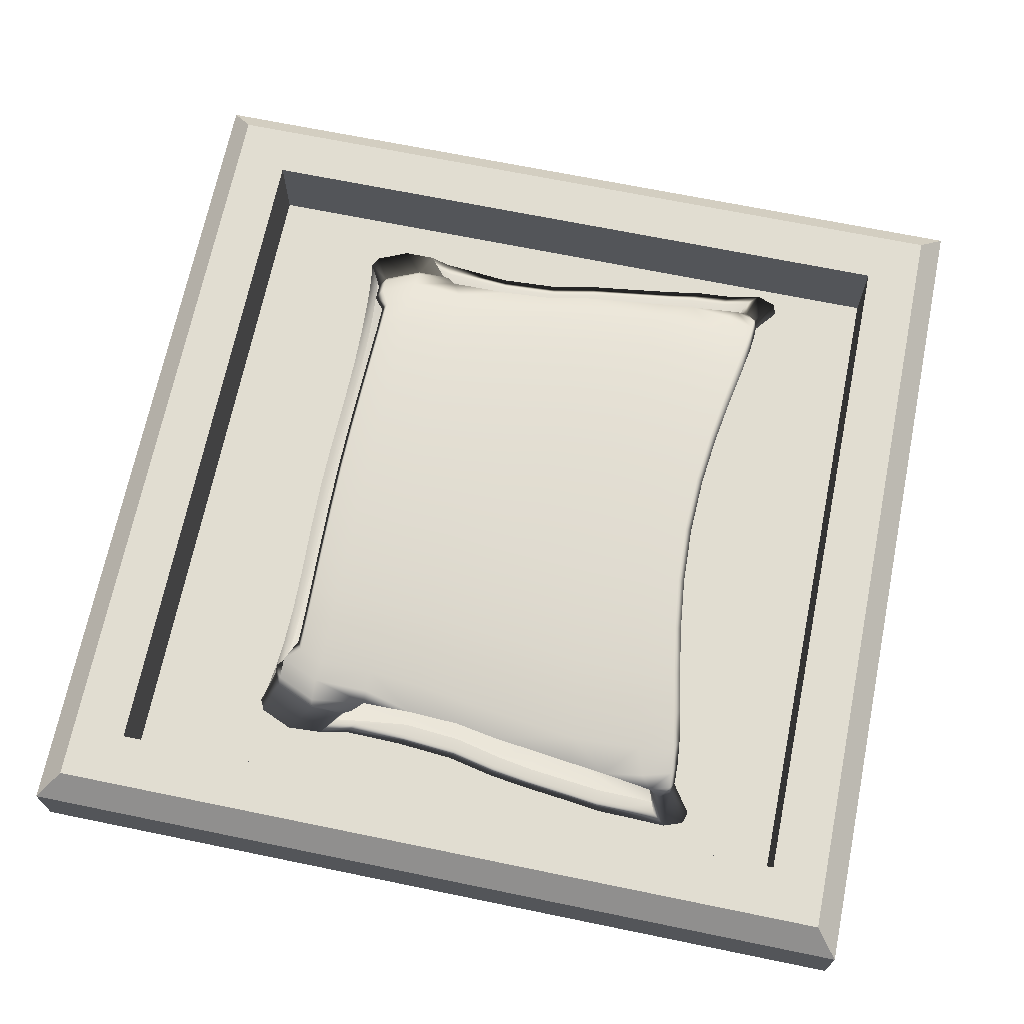
<metadata>
{"format":"obj","ext":"obj","renderer":"f3d","projection":"perspective","resolution":1024,"background":"white","views":[{"elev":68.8,"azim":101.6,"up":"+Z"}]}
</metadata>
<code>
g default
v -3.014 -3.014 -0.000856
v 3.014 -3.014 -0.000856
v -3.014 3.014 0.000856
v 3.014 3.014 0.000856
v 2.476 3.014 0.000856
v 2.476 -3.014 -0.000856
v -2.476 3.014 0.000856
v -2.476 -3.014 -0.000856
v -3.014 2.457 0.000698
v -2.476 2.457 0.000698
v 2.476 2.457 0.000698
v 3.014 2.457 0.000698
v 2.476 2.457 0.1085
v -2.476 2.457 0.1085
v -3.014 -2.457 -0.000698
v -2.476 -2.457 -0.000698
v 2.476 -2.457 -0.000698
v 3.014 -2.457 -0.000698
v 2.476 -2.457 0.1071
v -2.476 -2.457 0.1071
v -2.476 -2.457 0.6902
v 2.476 -2.457 0.6902
v 2.476 2.457 0.6916
v -2.476 2.457 0.6916
v -3.014 -3.015 0.5173
v -2.842 -2.842 0.6901
v -2.476 -2.842 0.6901
v -2.476 -3.015 0.5173
v -3.014 -2.457 0.5175
v -2.842 -2.457 0.6902
v 2.476 -3.015 0.5173
v 2.476 -2.842 0.6901
v 2.842 -2.842 0.6901
v 3.014 -3.015 0.5173
v 2.842 -2.457 0.6902
v 3.014 -2.457 0.5175
v 3.014 2.457 0.5189
v 2.842 2.457 0.6916
v 2.842 2.841 0.6917
v 3.014 3.014 0.519
v 2.476 2.841 0.6917
v 2.476 3.014 0.519
v -2.476 2.841 0.6917
v -2.476 3.014 0.519
v -2.842 2.841 0.6917
v -3.014 3.014 0.519
v -2.842 2.457 0.6916
v -3.014 2.457 0.5189
g polySurface3 polySurface2
f 15 16 8 1
f 6 17 18 2
f 8 16 17 6
f 3 7 10 9
f 11 10 7 5
f 12 11 5 4
f 9 10 16 15
f 17 16 10 11
f 18 17 11 12
f 20 19 13 14
f 19 20 21 22
f 14 13 23 24
f 13 19 22 23
f 20 14 24 21
f 25 26 30 29
f 26 25 28 27
f 27 28 31 32
f 29 30 47 48
f 32 31 34 33
f 33 34 36 35
f 35 36 37 38
f 38 37 40 39
f 39 40 42 41
f 41 42 44 43
f 43 44 46 45
f 45 46 48 47
f 26 27 21 30
f 7 3 46 44
f 15 1 25 29
f 32 33 35 22
f 4 5 42 40
f 27 32 22 21
f 5 7 44 42
f 3 9 48 46
f 23 38 39 41
f 24 23 41 43
f 47 24 43 45
f 9 15 29 48
f 22 35 38 23
f 30 21 24 47
f 8 28 25 1
f 2 34 31 6
f 18 36 34 2
f 6 31 28 8
f 4 40 37 12
f 12 37 36 18
g default
v -1.664 0.3445 0.2071
v -1.631 -0.07111 0.2039
v -1.864 -0.06671 0.2515
v -1.936 0.3224 0.25
v -1.423 0.3755 0.1882
v -1.276 -0.1008 0.1721
v -0.7596 -0.06951 0.1499
v -2.059 -0.07289 0.3031
v -2.126 0.2589 0.2989
v -1.722 0.2931 0.5747
v -1.669 -0.05596 0.5726
v -1.423 -0.05984 0.6095
v -1.474 0.2965 0.6117
v -1.894 0.2422 0.5315
v -1.839 -0.05397 0.5263
v -1.116 -0.07251 0.6375
v -1.164 0.2709 0.6397
v -0.4404 0.2188 0.6706
v -0.3996 -0.1008 0.6686
v 0.005957 -0.1044 0.6723
v 0.006989 0.2103 0.674
v -0.8134 0.2414 0.6593
v -0.7685 -0.08892 0.6571
v -1.523 -0.4751 0.2136
v -1.792 -0.4782 0.2539
v -1.194 -0.5047 0.182
v -0.00144 -0.2907 0.1362
v -0.007928 -0.6108 0.1311
v -0.4332 -0.6093 0.1365
v -0.4557 -0.2191 0.1413
v -0.8359 -0.5599 0.1538
v -2.034 -0.4854 0.3101
v -1.615 -0.4223 0.5696
v -1.377 -0.4246 0.6068
v -1.818 -0.4212 0.518
v -1.077 -0.4271 0.635
v -0.3717 -0.4369 0.6665
v 0.003358 -0.4378 0.6704
v -0.7359 -0.4324 0.6548
v -1.462 -0.8837 0.221
v -1.754 -0.821 0.2116
v -1.125 -0.899 0.1849
v -0.01474 -0.9724 0.1493
v -0.3988 -0.9579 0.1537
v -0.7721 -0.9276 0.1658
v -2.06 -0.9754 0.351
v -1.58 -0.7896 0.5656
v -1.353 -0.7902 0.6031
v -1.835 -0.8614 0.4765
v -1.063 -0.7907 0.6319
v -0.3708 -0.7901 0.6644
v 0.001877 -0.7894 0.6685
v -0.7305 -0.7907 0.6523
v -1.5 -1.314 0.213
v -1.763 -1.37 0.2084
v -1.174 -1.311 0.1822
v -0.002526 -1.347 0.144
v -0.4104 -1.341 0.1483
v -0.8049 -1.324 0.1609
v -1.947 -1.322 0.3012
v -2.056 -1.322 0.3542
v -1.891 -1.169 0.4288
v -1.894 -0.9591 0.4295
v -1.527 -1.171 0.6092
v -1.353 -1.165 0.602
v -1.732 -1.171 0.5532
v -1.855 -1.17 0.4921
v -1.066 -1.165 0.6315
v -0.3727 -1.163 0.6649
v 0.001971 -1.162 0.669
v -0.7336 -1.163 0.6525
v -2.083 1.413 0.2954
v -2.246 1.388 0.3353
v -2.181 1.651 0.3334
v -1.727 1.583 0.5831
v -1.897 1.605 0.5365
v -1.956 1.393 0.5361
v -1.77 1.327 0.5826
v -1.525 1.277 0.6222
v -1.487 1.54 0.623
v -1.211 1.225 0.6525
v -1.178 1.486 0.654
v -0.002152 1.37 0.6927
v -0.4349 1.388 0.6886
v -0.4668 1.129 0.6856
v -0.000799 1.11 0.6893
v -0.8522 1.171 0.6735
v -0.821 1.431 0.6759
v -2.016 1.198 0.2705
v -2.237 1.125 0.3176
v -1.995 1.102 0.5157
v -2.279 1.617 0.3656
v -2.23 1.752 0.3661
v -2.066 1.548 0.4329
v -2.022 1.621 0.4335
v -2.04 1.465 0.4863
v -1.995 1.615 0.4863
v -1.287 -1.347 0.5929
v -1.014 -1.349 0.621
v -0.7051 -1.353 0.6409
v -0.3544 -1.359 0.6528
v 0.002287 -1.361 0.6568
v -1.741 -1.422 0.4883
v -1.624 -1.416 0.5464
v -1.501 -1.349 0.557
v -1.781 -1.426 0.428
v -1.434 -1.521 0.2206
v -1.124 -1.519 0.1907
v -0.7808 -1.528 0.1698
v -0.000468 -1.548 0.1536
v -0.3923 -1.543 0.1575
v -1.854 -1.535 0.3057
v -1.957 -1.541 0.3562
v -1.679 -1.528 0.2597
v -1.947 1.024 0.2492
v -1.727 0.7393 0.2104
v -1.935 0.5916 0.2458
v -2.162 0.5359 0.2964
v -2.206 0.9068 0.3068
v -1.789 0.8318 0.5819
v -1.963 0.821 0.524
v -1.535 0.8029 0.6208
v -1.214 0.7591 0.6501
v 0.004044 0.6609 0.6852
v -0.4642 0.6764 0.6817
v -0.8506 0.7124 0.6702
v 1.668 0.352 0.2059
v 1.588 -0.04836 0.2086
v 1.858 -0.05208 0.2512
v 1.935 0.3315 0.2496
v 1.43 0.3804 0.1867
v 1.286 -0.08876 0.1682
v 0.7641 -0.06406 0.1477
v 2.053 -0.06041 0.3033
v 2.123 0.2682 0.2989
v 1.714 0.2968 0.5736
v 1.663 -0.0523 0.5717
v 1.419 -0.05642 0.6085
v 1.468 0.3001 0.6105
v 1.889 0.2472 0.5309
v 1.836 -0.04879 0.5259
v 1.116 -0.06895 0.6365
v 1.163 0.2746 0.6386
v 0.4528 0.2217 0.67
v 0.4104 -0.09855 0.6683
v 0.8196 0.2451 0.6583
v 0.7748 -0.08548 0.6564
v 1.511 -0.4554 0.2132
v 1.782 -0.4587 0.2541
v 1.182 -0.489 0.1809
v 0.4185 -0.5963 0.136
v 0.4559 -0.2156 0.1397
v 0.8147 -0.5457 0.1564
v 2.023 -0.4699 0.3107
v 1.613 -0.4181 0.5691
v 1.375 -0.4211 0.6062
v 1.818 -0.4154 0.5178
v 1.077 -0.4238 0.6345
v 0.378 -0.4352 0.6665
v 0.7399 -0.4295 0.6546
v 1.472 -0.8645 0.2172
v 1.732 -0.7597 0.199
v 1.114 -0.8825 0.1829
v 0.3715 -0.959 0.1527
v 0.7474 -0.9223 0.1645
v 2.022 -0.888 0.3403
v 1.582 -0.7846 0.5655
v 1.355 -0.786 0.6029
v 1.812 -0.7836 0.4871
v 1.066 -0.7873 0.6319
v 0.3745 -0.7887 0.6645
v 0.7336 -0.7881 0.6524
v 1.486 -1.294 0.2141
v 1.742 -1.376 0.1961
v 1.163 -1.294 0.1828
v 0.4049 -1.335 0.1482
v 0.7976 -1.312 0.161
v 1.939 -1.307 0.302
v 2.056 -1.312 0.3545
v 1.911 -1.17 0.4405
v 1.912 -0.9352 0.4412
v 1.581 -1.16 0.5643
v 1.357 -1.161 0.602
v 1.733 -1.173 0.5793
v 1.871 -1.171 0.5111
v 1.069 -1.161 0.6315
v 0.3767 -1.161 0.6649
v 0.7375 -1.161 0.6525
v 2.078 1.42 0.2954
v 2.241 1.395 0.3353
v 2.176 1.659 0.3334
v 1.722 1.588 0.583
v 1.891 1.611 0.5365
v 1.952 1.4 0.5361
v 1.764 1.333 0.5824
v 1.519 1.282 0.6218
v 1.481 1.545 0.6229
v 1.206 1.229 0.652
v 1.172 1.49 0.6539
v 0.4306 1.389 0.6885
v 0.4648 1.13 0.6853
v 0.8486 1.174 0.6731
v 0.8162 1.433 0.6757
v 2.012 1.204 0.2705
v 2.233 1.132 0.3176
v 1.991 1.108 0.5156
v 2.256 1.625 0.3656
v 2.207 1.759 0.3661
v 2.061 1.555 0.4329
v 2.016 1.628 0.4335
v 2.035 1.471 0.4863
v 1.99 1.621 0.4863
v 1.292 -1.342 0.5929
v 1.018 -1.345 0.621
v 0.7096 -1.351 0.6409
v 0.3589 -1.357 0.6528
v 1.745 -1.454 0.5069
v 1.614 -1.447 0.5718
v 1.505 -1.344 0.557
v 1.788 -1.457 0.4395
v 1.422 -1.504 0.222
v 1.115 -1.503 0.1919
v 0.776 -1.517 0.1706
v 0.3903 -1.537 0.1579
v 1.85 -1.524 0.3062
v 1.959 -1.533 0.3563
v 1.67 -1.512 0.2608
v 1.944 1.03 0.2492
v 1.728 0.7446 0.21
v 1.934 0.5986 0.2455
v 2.16 0.5438 0.2964
v 2.203 0.9142 0.3068
v 1.781 0.8362 0.5811
v 1.959 0.827 0.5238
v 1.528 0.8066 0.6197
v 1.21 0.7626 0.6489
v 0.4711 0.679 0.6813
v 0.8524 0.7159 0.6693
v -1.195 -1.316 0.581
v -0.9444 -1.319 0.6066
v -0.6593 -1.325 0.625
v -0.3321 -1.331 0.636
v 0.002241 -1.334 0.6397
v -1.575 -1.387 0.4846
v -1.531 -1.326 0.5097
v -1.391 -1.319 0.5481
v -1.612 -1.391 0.4281
v -1.046 -1.486 0.2071
v -1.331 -1.486 0.2343
v -0.7295 -1.49 0.188
v -0.000879 -1.501 0.1731
v -0.3675 -1.498 0.1767
v -1.717 -1.502 0.3125
v -1.813 -1.51 0.3596
v -1.555 -1.493 0.27
v 1.2 -1.312 0.581
v 0.9489 -1.316 0.6066
v 0.6638 -1.323 0.625
v 0.3366 -1.33 0.636
v 1.559 -1.415 0.5027
v 1.535 -1.321 0.5097
v 1.395 -1.315 0.5481
v 1.6 -1.419 0.4397
v 1.037 -1.469 0.2083
v 1.319 -1.469 0.2357
v 0.7238 -1.478 0.1889
v 0.3647 -1.493 0.1772
v 1.712 -1.491 0.3131
v 1.815 -1.503 0.3598
v 1.545 -1.478 0.2712
v -1.384 -1.555 0.227
v -1.618 -1.562 0.2646
v -1.785 -1.57 0.3089
v -1.885 -1.577 0.3577
v -1.696 -1.467 0.4279
v -1.658 -1.463 0.4863
v -1.545 -1.456 0.5425
v -1.446 -1.38 0.5524
v -1.241 -1.377 0.5868
v -0.979 -1.379 0.6137
v -0.6821 -1.384 0.6328
v -0.3432 -1.39 0.6443
v 0.00234 -1.393 0.6481
v 0.3478 -1.389 0.6443
v 0.6868 -1.382 0.6328
v 0.9837 -1.376 0.6137
v 1.246 -1.372 0.5868
v 1.45 -1.375 0.5524
v 1.596 -1.38 0.5125
v 1.652 -1.5 0.5046
v 1.694 -1.504 0.4394
v 1.887 -1.569 0.3578
v 1.783 -1.559 0.3094
v 1.61 -1.547 0.2656
v 1.373 -1.539 0.2284
v 1.079 -1.539 0.1995
v 0.7521 -1.55 0.1791
v 0.3789 -1.568 0.1668
v -0.000185 -1.578 0.1625
v -0.3804 -1.573 0.1663
v -0.7565 -1.561 0.1782
v -1.087 -1.555 0.1983
v -1.328 0.3753 0.2086
v -0.6985 -0.06337 0.1724
v -0.001581 -0.2714 0.1603
v -0.4233 -0.2027 0.1647
v -2.021 1.612 0.3437
v -1.921 1.387 0.3061
v -1.592 1.555 0.5717
v -1.749 1.566 0.5291
v -1.375 1.52 0.6078
v -1.094 1.47 0.6358
v -0.00214 1.366 0.6713
v -0.4083 1.381 0.6675
v -0.7661 1.419 0.6557
v -1.854 1.18 0.2816
v -2.067 1.691 0.3719
v -1.872 1.557 0.4336
v -1.843 1.562 0.4828
v -1.8 1.003 0.263
v -1.602 0.7297 0.2278
v 1.336 0.3802 0.2072
v 0.7021 -0.05794 0.1703
v 0.4228 -0.1992 0.1633
v 2.015 1.619 0.3437
v 1.916 1.394 0.3061
v 1.587 1.56 0.5717
v 1.743 1.572 0.5291
v 1.369 1.524 0.6077
v 1.088 1.473 0.6356
v 0.4041 1.382 0.6674
v 0.7612 1.421 0.6556
v 1.85 1.186 0.2816
v 2.043 1.698 0.3719
v 1.866 1.564 0.4336
v 1.838 1.568 0.4828
v 1.797 1.009 0.2629
v 1.603 0.7346 0.2274
v -0.73 -0.008108 0.1608
v -0.4397 -0.154 0.1527
v -0.000987 -0.2245 0.148
v 0.4407 -0.151 0.1512
v 0.7352 -0.003399 0.1586
v 1.385 0.4395 0.1969
v 1.666 0.7974 0.2188
v 1.87 1.078 0.2562
v 1.931 1.253 0.2762
v 1.997 1.465 0.3009
v 2.095 1.697 0.3387
v 2.125 1.787 0.3692
v 1.941 1.648 0.4337
v 1.914 1.647 0.4847
v 1.817 1.643 0.533
v 1.654 1.626 0.5776
v 1.426 1.587 0.6156
v 1.131 1.534 0.6451
v 0.7897 1.48 0.6661
v 0.4179 1.438 0.6785
v -0.002298 1.42 0.6826
v -0.4225 1.437 0.6786
v -0.7947 1.477 0.6663
v -1.137 1.53 0.6452
v -1.432 1.582 0.6157
v -1.66 1.621 0.5776
v -1.823 1.637 0.533
v -1.919 1.64 0.4847
v -1.947 1.641 0.4337
v -2.149 1.78 0.3692
v -2.101 1.69 0.3387
v -2.002 1.458 0.3009
v -1.935 1.247 0.2762
v -1.874 1.071 0.2563
v -1.666 0.7923 0.2192
v -1.378 0.435 0.1982
v 1.9 -0.03233 0.313
v 1.975 0.3058 0.3094
v 1.751 0.2675 0.5227
v 1.7 -0.02384 0.5174
v 1.868 -0.441 0.3199
v 1.68 -0.3899 0.5098
v 1.906 -0.7512 0.3295
v 1.668 -0.7644 0.481
v 1.692 -0.9331 0.4412
v 2.079 1.11 0.3277
v 2.085 1.37 0.3437
v 2.1 1.57 0.3713
v 1.923 1.496 0.4337
v 1.89 1.442 0.4827
v 1.845 1.106 0.5095
v 2.017 0.5575 0.3078
v 2.054 0.8921 0.3174
v 1.818 0.8311 0.5159
v -1.895 -0.04199 0.3135
v -1.967 0.3 0.3102
v -1.745 0.2644 0.5227
v -1.692 -0.02663 0.5171
v -1.867 -0.4538 0.32
v -1.67 -0.3932 0.5093
v -1.914 -0.9204 0.3391
v -1.673 -0.8575 0.4732
v -1.682 -0.9565 0.4294
v -2.071 1.102 0.3284
v -2.08 1.362 0.345
v -2.112 1.56 0.372
v -1.917 1.485 0.4333
v -1.884 1.433 0.4824
v -1.839 1.1 0.5091
v -2.008 0.5512 0.3087
v -2.046 0.8836 0.3182
v -1.812 0.826 0.5156
v -1.759 -0.8128 0.473
v -1.792 -0.8926 0.4296
v -1.974 -0.9207 0.3552
v -1.956 -0.4398 0.319
v -1.982 -0.04423 0.3125
v -2.048 0.2792 0.3089
v -2.084 0.5327 0.307
v -2.124 0.8702 0.3165
v -2.153 1.08 0.3267
v -2.16 1.331 0.3431
v -2.191 1.536 0.3706
v -1.986 1.466 0.4329
v -1.958 1.401 0.4821
v -1.914 1.067 0.509
v -1.887 0.8008 0.5161
v -1.822 0.2536 0.5231
v -1.769 -0.02823 0.518
v -1.748 -0.3804 0.5102
v 1.807 -0.8444 0.4414
v 1.746 -0.7226 0.4811
v 1.755 -0.3696 0.5096
v 1.773 -0.02127 0.517
v 1.823 0.2579 0.522
v 1.887 0.8012 0.5153
v 1.915 1.066 0.5084
v 1.958 1.398 0.4817
v 1.986 1.463 0.433
v 2.173 1.532 0.3706
v 2.16 1.328 0.3431
v 2.155 1.08 0.3271
v 2.127 0.8725 0.3171
v 2.087 0.5374 0.3076
v 2.051 0.2867 0.3095
v 1.983 -0.03045 0.3133
v 1.953 -0.4193 0.3201
v 1.949 -0.8196 0.3474
v -1.98 -0.8283 0.2767
v -1.715 -0.7896 0.5219
v 1.723 -0.7839 0.52
v 1.912 -0.8818 0.3061
v 1.956 -1.034 0.3697
v 1.985 -1.002 0.3755
v 2.071 -1.07 0.3753
v 2.087 -1.313 0.3814
v 1.99 -1.536 0.382
v 1.917 -1.572 0.3827
v 1.592 -1.418 0.4076
v 1.665 -0.8449 0.483
v 1.78 -0.7661 0.483
v 1.888 -0.8608 0.4827
v 1.905 -1.171 0.4741
v 1.78 -1.456 0.4716
v 1.687 -1.503 0.4704
v 1.592 -1.418 0.4697
v -1.605 -1.39 0.4582
v -1.689 -1.466 0.459
v -1.774 -1.425 0.4601
v -1.886 -1.169 0.4626
v -1.884 -0.9241 0.4637
v -1.778 -0.8518 0.4646
v -1.668 -0.9143 0.4648
v -1.604 -1.39 0.3999
v -1.911 -1.579 0.3831
v -1.984 -1.543 0.3824
v -2.082 -1.321 0.3818
v -2.082 -1.106 0.3811
v -1.991 -1.041 0.3802
v -1.935 -1.081 0.3713
g polySurface2 polySurface4
f 49 50 51 52
f 53 54 50 49
f 53 55 54
f 52 51 56 57
f 58 59 60 61
f 62 63 59 58
f 61 60 64 65
f 66 67 68 69
f 70 71 67 66
f 65 64 71 70
f 50 72 73 51
f 54 74 72 50
f 75 76 77 78
f 55 79 74 54
f 78 77 79 55
f 51 73 80 56
f 59 81 82 60
f 63 83 81 59
f 60 82 84 64
f 67 85 86 68
f 71 87 85 67
f 64 84 87 71
f 72 88 89 73
f 74 90 88 72
f 76 91 92 77
f 79 93 90 74
f 77 92 93 79
f 73 89 495 80
f 81 95 96 82
f 83 97 496
f 82 96 98 84
f 85 99 100 86
f 87 101 99 85
f 84 98 101 87
f 88 102 103 89
f 90 104 102 88
f 91 105 106 92
f 93 107 104 90
f 92 106 107 93
f 89 103 108 495
f 94 109 523 524
f 95 112 113 96
f 114 496 97
f 111 110 516 517
f 96 113 116 98
f 99 117 118 100
f 101 119 117 99
f 98 116 119 101
f 120 121 122
f 123 124 125 126
f 126 127 128 123
f 127 129 130 128
f 131 132 133 134
f 129 135 136 130
f 132 136 135 133
f 120 137 138 121
f 127 126 168 170
f 126 125 139 168
f 129 127 170 171
f 134 133 173 172
f 133 135 174 173
f 135 129 171 174
f 121 140 141 122
f 140 142 143 141
f 142 144 145 143
f 124 145 144 125
f 144 139 125
f 146 147 116 113
f 116 147 148 119
f 117 149 150 118
f 148 149 117 119
f 115 151 152 114
f 112 153 146 113
f 152 153 112 114
f 516 110 154 515
f 155 102 104 156
f 104 107 157 156
f 106 105 158 159
f 157 107 106 159
f 109 108 160 161
f 103 102 155 162
f 160 108 103 162
f 109 161 522 523
f 163 164 165
f 165 166 167 163
f 168 169 62 58
f 170 168 58 61
f 171 170 61 65
f 172 173 66 69
f 174 171 65 70
f 173 174 70 66
f 137 163 167 138
f 164 49 52 165
f 53 49 164
f 165 52 57 166
f 175 178 177 176
f 179 175 176 180
f 179 180 181
f 178 183 182 177
f 184 187 186 185
f 188 184 185 189
f 187 191 190 186
f 192 69 68 193
f 194 192 193 195
f 191 194 195 190
f 176 177 197 196
f 180 176 196 198
f 75 200 199 76
f 181 180 198 201
f 200 181 201 199
f 177 182 202 197
f 185 186 204 203
f 189 185 203 205
f 186 190 206 204
f 193 68 86 207
f 195 193 207 208
f 190 195 208 206
f 196 197 210 209
f 198 196 209 211
f 76 199 212 91
f 201 198 211 213
f 199 201 213 212
f 498 202 214
f 203 204 216 215
f 205 203 215 497
f 204 206 218 216
f 207 86 100 219
f 208 207 219 220
f 206 208 220 218
f 209 210 222 221
f 211 209 221 223
f 91 212 224 105
f 213 211 223 225
f 212 213 225 224
f 226 214 227
f 214 501 502 227
f 215 216 231 230
f 232 497 215 230
f 232 217 497
f 229 508 509 228
f 216 218 234 231
f 219 100 118 235
f 220 219 235 236
f 218 220 236 234
f 237 239 238
f 240 243 242 241
f 243 240 245 244
f 244 245 247 246
f 131 134 249 248
f 246 247 251 250
f 248 249 250 251
f 237 238 253 252
f 238 239 256 255
f 255 256 258 257
f 257 258 260 259
f 241 242 259 260
f 259 242 254
f 261 231 234 262
f 234 236 263 262
f 235 118 150 264
f 263 236 235 264
f 233 232 266 265
f 230 231 261 267
f 266 232 230 267
f 509 510 268 228
f 269 270 223 221
f 223 270 271 225
f 224 272 158 105
f 271 272 224 225
f 227 274 273 226
f 222 275 269 221
f 273 275 222 226
f 227 502 503 274
f 276 278 277
f 278 276 280 279
f 252 253 280 276
f 244 283 281 243
f 254 281 282
f 246 284 283 244
f 134 172 285 249
f 249 285 286 250
f 250 286 284 246
f 277 278 178 175
f 179 277 175
f 278 279 183 178
f 283 187 184 281
f 281 184 188 282
f 284 191 187 283
f 172 69 192 285
f 285 192 194 286
f 286 194 191 284
f 147 146 327 328
f 148 147 328 329
f 150 149 330 331
f 149 148 329 330
f 152 151 324 325
f 146 153 326 327
f 153 152 325 326
f 515 154 323 514
f 155 156 350 319
f 156 157 349 350
f 159 158 347 348
f 157 159 348 349
f 161 160 321 322
f 162 155 319 320
f 160 162 320 321
f 522 161 322 521
f 261 262 334 335
f 262 263 333 334
f 264 150 331 332
f 263 264 332 333
f 265 266 337 338
f 267 261 335 336
f 266 267 336 337
f 268 510 511 339
f 270 269 343 344
f 271 270 344 345
f 158 272 346 347
f 272 271 345 346
f 273 274 340 341
f 269 275 342 343
f 275 273 341 342
f 274 503 504 340
f 320 319 297 303
f 321 320 303 301
f 322 321 301 302
f 521 322 302 520
f 514 323 295 513
f 325 324 292 293
f 326 325 293 294
f 327 326 294 287
f 328 327 287 288
f 329 328 288 289
f 330 329 289 290
f 331 330 290 291
f 332 331 291 307
f 333 332 307 306
f 334 333 306 305
f 335 334 305 304
f 336 335 304 310
f 337 336 310 309
f 338 337 309 308
f 339 511 512 311
f 340 504 505 317
f 341 340 317 316
f 342 341 316 318
f 343 342 318 313
f 344 343 313 312
f 345 344 312 314
f 346 345 314 315
f 347 346 315 299
f 348 347 299 300
f 349 348 300 298
f 350 349 298 296
f 319 350 296 297
f 55 53 422 387
f 75 78 388 389
f 78 55 387 388
f 120 122 417 418
f 124 123 412 413
f 123 128 411 412
f 128 130 410 411
f 132 131 407 408
f 130 136 409 410
f 136 132 408 409
f 137 120 418 419
f 122 141 416 417
f 141 143 415 416
f 143 145 414 415
f 145 124 413 414
f 164 163 420 421
f 163 137 419 420
f 53 164 421 422
f 179 181 391 392
f 200 75 389 390
f 181 200 390 391
f 239 237 396 397
f 240 241 401 402
f 245 240 402 403
f 247 245 403 404
f 131 248 406 407
f 251 247 404 405
f 248 251 405 406
f 237 252 395 396
f 256 239 397 398
f 258 256 398 399
f 260 258 399 400
f 241 260 400 401
f 276 277 393 394
f 252 276 394 395
f 277 179 392 393
f 388 387 352 354
f 389 388 354 353
f 390 389 353 372
f 391 390 372 371
f 392 391 371 370
f 393 392 370 386
f 394 393 386 385
f 395 394 385 381
f 396 395 381 374
f 397 396 374 373
f 398 397 373 382
f 399 398 382 383
f 400 399 383 384
f 401 400 384 376
f 402 401 376 375
f 403 402 375 377
f 404 403 377 378
f 405 404 378 380
f 406 405 380 379
f 407 406 379 361
f 408 407 361 362
f 409 408 362 363
f 410 409 363 360
f 411 410 360 359
f 412 411 359 357
f 413 412 357 358
f 414 413 358 367
f 415 414 367 366
f 416 415 366 365
f 417 416 365 355
f 418 417 355 356
f 419 418 356 364
f 420 419 364 368
f 421 420 368 369
f 422 421 369 351
f 387 422 351 352
f 182 183 491 492
f 188 189 480 481
f 202 182 492 493
f 189 205 479 480
f 214 202 493 494
f 205 217 478 479
f 501 214 494 500
f 508 229 477 507
f 253 238 487 488
f 238 255 486 487
f 255 257 485 486
f 257 259 484 485
f 259 254 483 484
f 279 280 489 490
f 282 188 481 482
f 280 253 488 489
f 254 282 482 483
f 183 279 490 491
f 57 56 463 464
f 63 62 474 475
f 56 80 462 463
f 83 63 475 476
f 80 94 461 462
f 97 83 476 459
f 94 524 525 461
f 111 517 518 460
f 121 138 467 468
f 140 121 468 469
f 142 140 469 470
f 144 142 470 471
f 139 144 471 472
f 167 166 465 466
f 138 167 466 467
f 169 139 472 473
f 166 57 464 465
f 62 169 473 474
f 460 518 519 449
f 461 525 526 447
f 462 461 447 445
f 463 462 445 441
f 464 463 441 442
f 465 464 442 456
f 466 465 456 457
f 467 466 457 450
f 468 467 450 451
f 469 468 451 452
f 470 469 452 453
f 471 470 453 454
f 472 471 454 455
f 473 472 455 458
f 474 473 458 443
f 475 474 443 444
f 476 475 444 446
f 459 476 446 448
f 507 477 431 506
f 479 478 430 428
f 480 479 428 426
f 481 480 426 425
f 482 481 425 440
f 483 482 440 437
f 484 483 437 436
f 485 484 436 435
f 486 485 435 434
f 487 486 434 433
f 488 487 433 432
f 489 488 432 439
f 490 489 439 438
f 491 490 438 424
f 492 491 424 423
f 493 492 423 427
f 494 493 427 429
f 500 494 429 499
f 243 281 254 242
f 168 139 169
f 94 108 109
f 80 495 94
f 496 114 112 95
f 83 496 95 81
f 94 495 108
f 114 97 115
f 205 497 217
f 210 498 226 222
f 197 202 498 210
f 217 232 233
f 214 226 498
f 477 500 499 431
f 229 501 500 477
f 502 501 229 228
f 503 502 228 268
f 504 503 268 339
f 505 504 339 311
f 478 507 506 430
f 217 508 507 478
f 509 508 217 233
f 233 265 510 509
f 511 510 265 338
f 512 511 338 308
f 324 514 513 292
f 151 515 514 324
f 115 516 515 151
f 517 516 115 97
f 518 517 97 459
f 519 518 459 448
f 323 521 520 295
f 154 522 521 323
f 523 522 154 110
f 524 523 110 111
f 525 524 111 460
f 526 525 460 449

</code>
